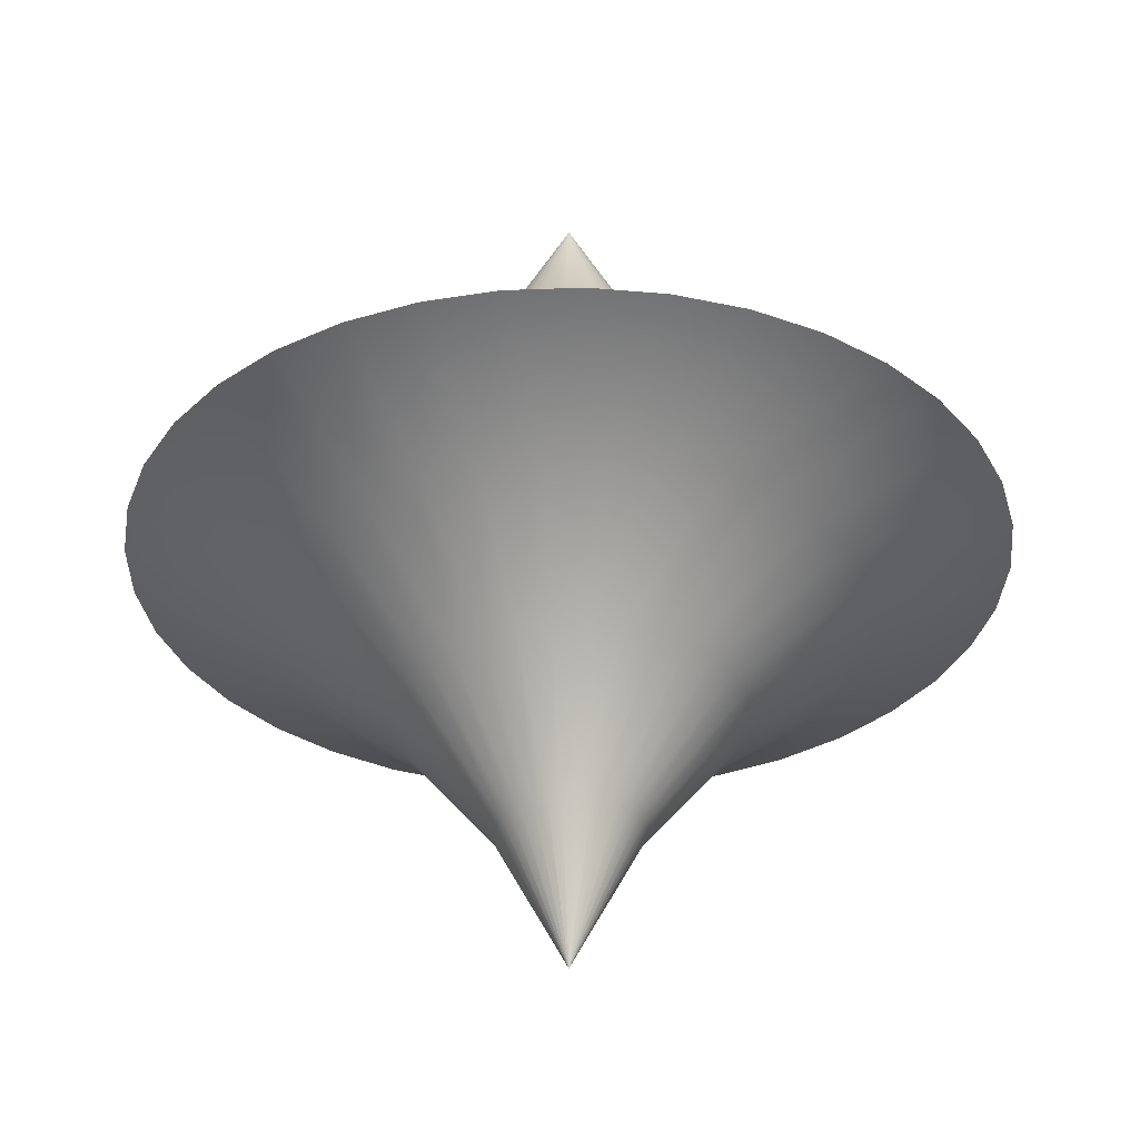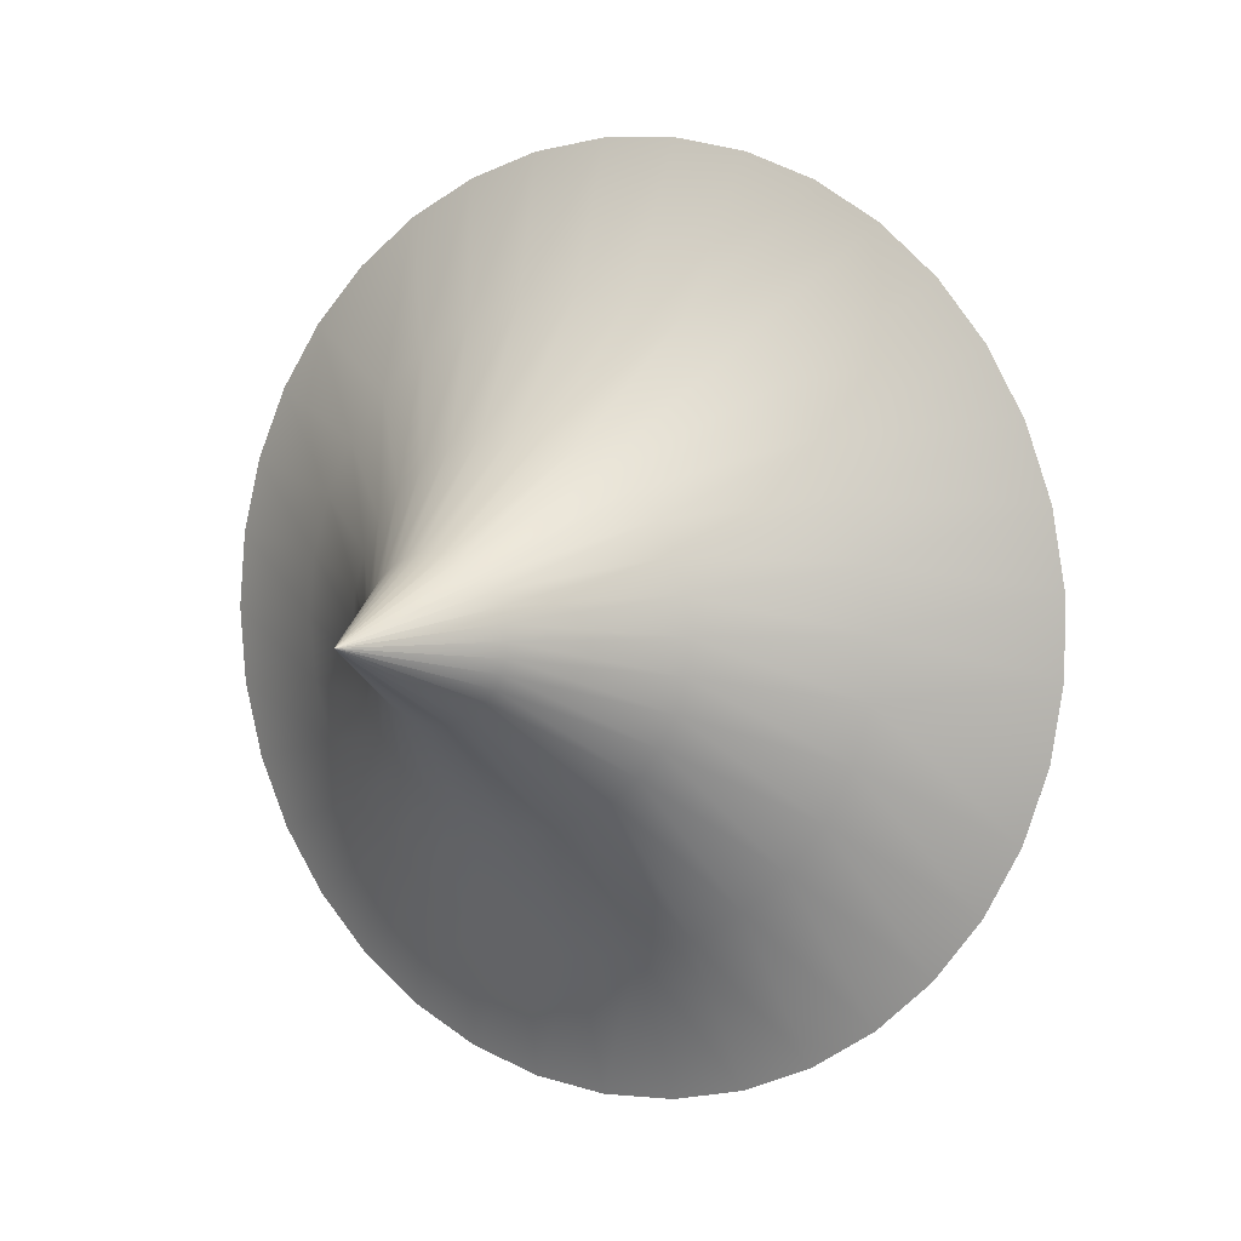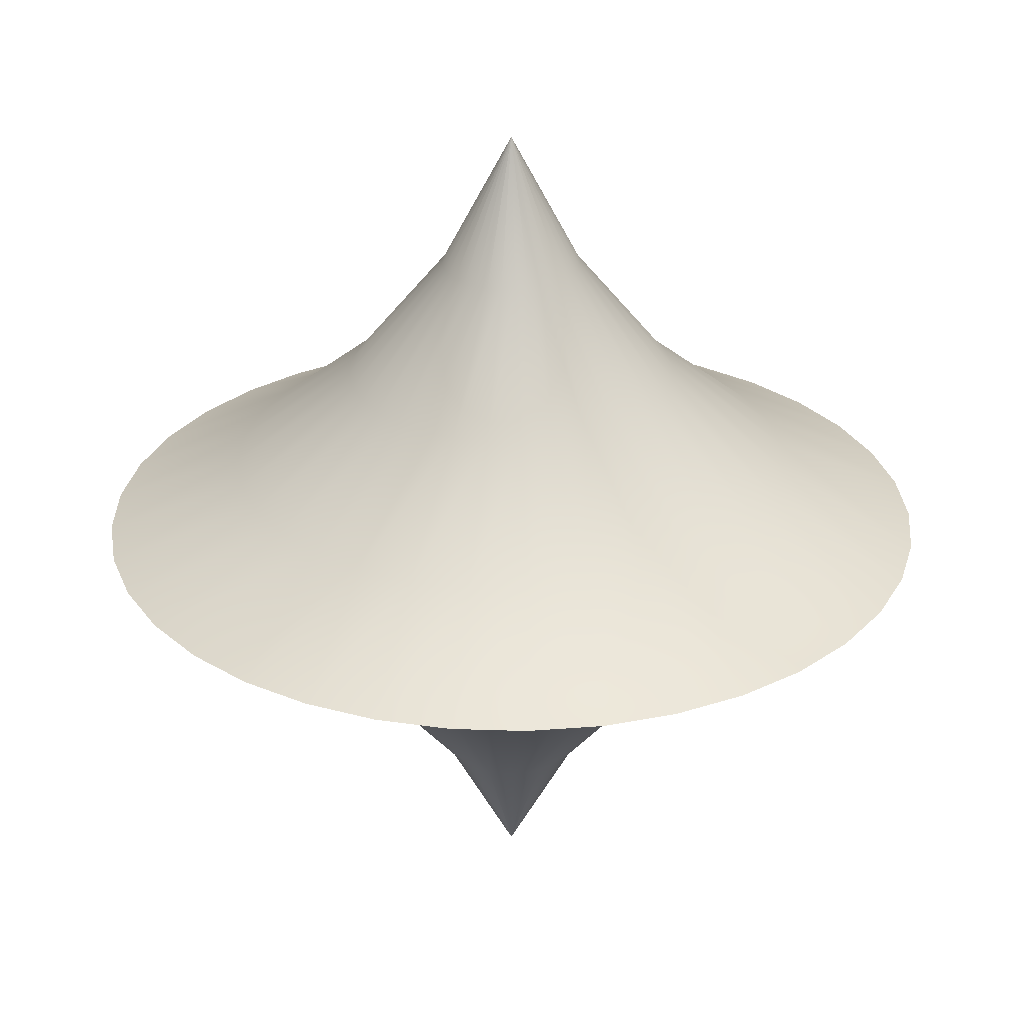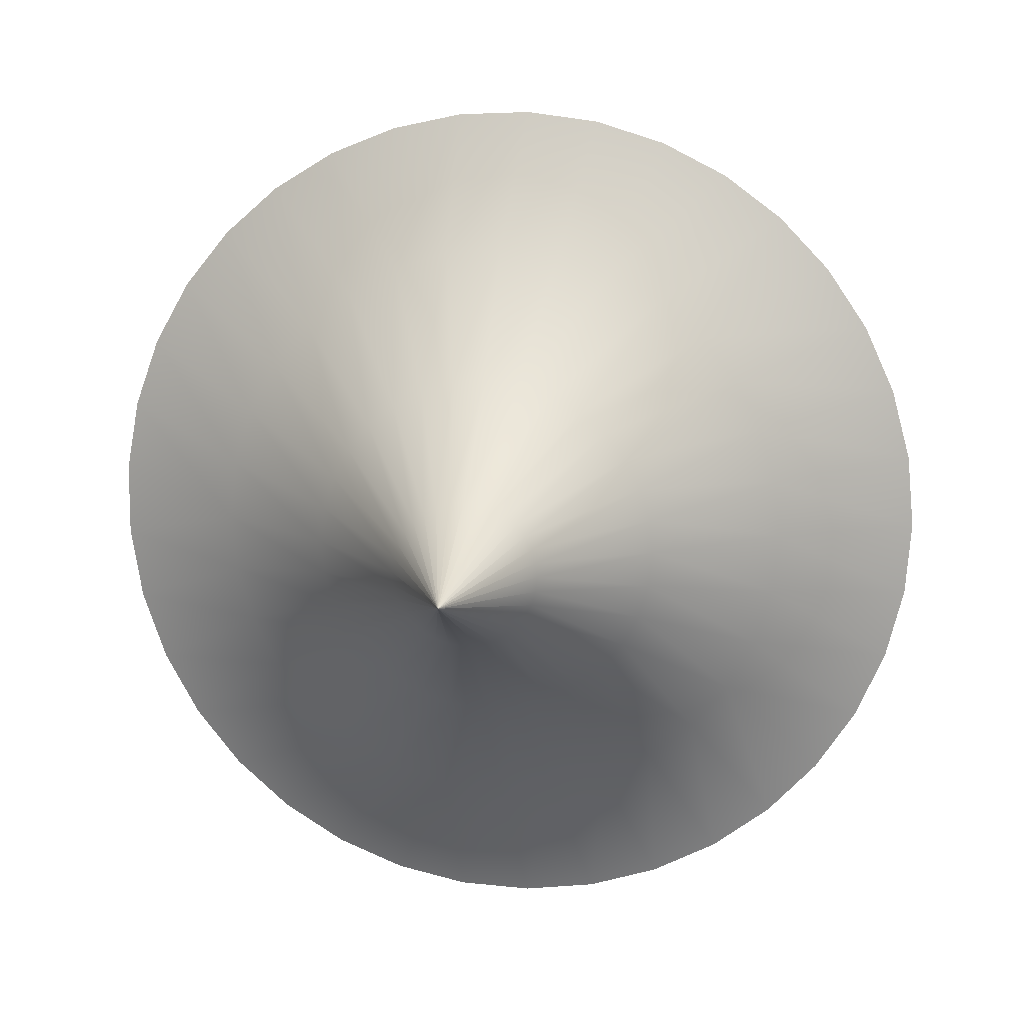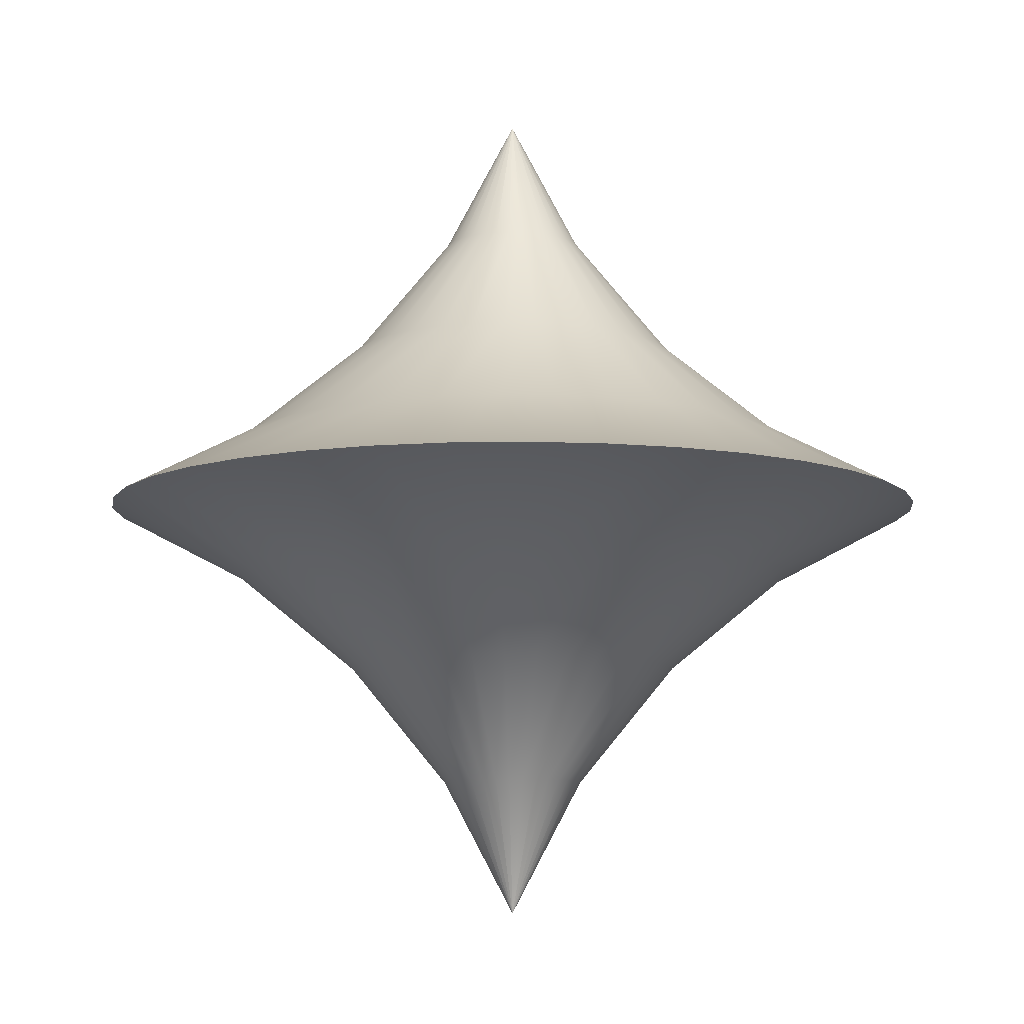
<metadata>
{"format":"obj","ext":"obj","renderer":"f3d","projection":"perspective","resolution":1024,"background":"white","views":[{"elev":-34.1,"azim":39.4,"up":"+Y"},{"elev":3.4,"azim":-148.6,"up":"+Z"},{"elev":28.7,"azim":19.9,"up":"+Y"},{"elev":12.2,"azim":9.1,"up":"+Z"},{"elev":-8.7,"azim":127.2,"up":"+Y"}]}
</metadata>
<code>
g Default
o object_1
v 55 0 0
v 37.37 9.247 0
v 21.79 21.98 0
v 9.122 37.56 0
v 0 55 0
v 36.58 9.247 -7.643
v 21.33 21.98 -4.457
v 8.929 37.56 -1.865
v 0 55 0
v 34.35 9.247 -14.74
v 20.03 21.98 -8.593
v 8.383 37.56 -3.597
v 0 55 0
v 30.82 9.247 -21.15
v 17.97 21.98 -12.33
v 7.522 37.56 -5.161
v 0 55 0
v 26.16 9.247 -26.69
v 15.26 21.98 -15.56
v 6.386 37.56 -6.514
v 0 55 0
v 20.53 9.247 -31.23
v 11.97 21.98 -18.21
v 5.012 37.56 -7.622
v 0 55 0
v 14.13 9.247 -34.6
v 8.241 21.98 -20.18
v 3.449 37.56 -8.445
v 0 55 0
v 7.201 9.247 -36.67
v 4.199 21.98 -21.39
v 1.758 37.56 -8.951
v 0 55 0
v 0 9.247 -37.37
v 0 21.98 -21.79
v 0 37.56 -9.122
v 0 55 0
v -7.643 9.247 -36.58
v -4.457 21.98 -21.33
v -1.865 37.56 -8.929
v 0 55 0
v -14.74 9.247 -34.35
v -8.593 21.98 -20.03
v -3.597 37.56 -8.383
v 0 55 0
v -21.15 9.247 -30.82
v -12.33 21.98 -17.97
v -5.161 37.56 -7.522
v 0 55 0
v -26.69 9.247 -26.16
v -15.56 21.98 -15.26
v -6.514 37.56 -6.386
v 0 55 0
v -31.23 9.247 -20.53
v -18.21 21.98 -11.97
v -7.622 37.56 -5.012
v 0 55 0
v -34.6 9.247 -14.13
v -20.18 21.98 -8.241
v -8.445 37.56 -3.449
v 0 55 0
v -36.67 9.247 -7.201
v -21.39 21.98 -4.199
v -8.951 37.56 -1.758
v 0 55 0
v -37.37 9.247 0
v -21.79 21.98 0
v -9.122 37.56 0
v 0 55 0
v -36.58 9.247 7.643
v -21.33 21.98 4.457
v -8.929 37.56 1.865
v 0 55 0
v -34.35 9.247 14.74
v -20.03 21.98 8.593
v -8.383 37.56 3.597
v 0 55 0
v -30.82 9.247 21.15
v -17.97 21.98 12.33
v -7.522 37.56 5.161
v 0 55 0
v -26.16 9.247 26.69
v -15.26 21.98 15.56
v -6.386 37.56 6.514
v 0 55 0
v -20.53 9.247 31.23
v -11.97 21.98 18.21
v -5.012 37.56 7.622
v 0 55 0
v -14.13 9.247 34.6
v -8.241 21.98 20.18
v -3.449 37.56 8.445
v 0 55 0
v -7.201 9.247 36.67
v -4.199 21.98 21.39
v -1.758 37.56 8.951
v 0 55 0
v 0 9.247 37.37
v 0 21.98 21.79
v 0 37.56 9.122
v 0 55 0
v 7.643 9.247 36.58
v 4.457 21.98 21.33
v 1.865 37.56 8.929
v 0 55 0
v 14.74 9.247 34.35
v 8.593 21.98 20.03
v 3.597 37.56 8.383
v 0 55 0
v 21.15 9.247 30.82
v 12.33 21.98 17.97
v 5.161 37.56 7.522
v 0 55 0
v 26.69 9.247 26.16
v 15.56 21.98 15.26
v 6.514 37.56 6.386
v 0 55 0
v 31.23 9.247 20.53
v 18.21 21.98 11.97
v 7.622 37.56 5.012
v 0 55 0
v 34.6 9.247 14.13
v 20.18 21.98 8.241
v 8.445 37.56 3.449
v 0 55 0
v 36.67 9.247 7.201
v 21.39 21.98 4.199
v 8.951 37.56 1.758
v 0 55 0
v 55 0 0
v 37.37 9.247 0
v 21.79 21.98 0
v 9.122 37.56 0
v 0 55 0
v 54.21 0 -9.295
v 51.86 0 -18.32
v 48.02 0 -26.82
v 42.79 0 -34.55
v 36.34 0 -41.29
v 28.84 0 -46.83
v 20.51 0 -51.03
v 11.59 0 -53.77
v 2.334 0 -54.95
v -6.986 0 -54.55
v -16.11 0 -52.59
v -24.76 0 -49.11
v -32.7 0 -44.22
v -39.71 0 -38.06
v -45.57 0 -30.8
v -50.12 0 -22.65
v -53.23 0 -13.86
v -54.8 0 -4.664
v -54.8 0 4.664
v -53.23 0 13.86
v -50.12 0 22.65
v -45.57 0 30.8
v -39.71 0 38.06
v -32.7 0 44.22
v -24.76 0 49.11
v -16.11 0 52.59
v -6.986 0 54.55
v 2.334 0 54.95
v 11.59 0 53.77
v 20.51 0 51.03
v 28.84 0 46.83
v 36.34 0 41.29
v 42.79 0 34.55
v 48.02 0 26.82
v 51.86 0 18.32
v 54.21 0 9.295
v 0 -55 0
v 9.247 -37.37 0
v 21.98 -21.79 0
v 37.56 -9.122 0
v 55 0 0
v 0 -55 0
v 9.051 -37.37 -1.891
v 21.51 -21.79 -4.494
v 36.77 -9.122 -7.681
v 0 -55 0
v 8.498 -37.37 -3.646
v 20.2 -21.79 -8.665
v 34.52 -9.122 -14.81
v 0 -55 0
v 7.624 -37.37 -5.232
v 18.12 -21.79 -12.43
v 30.97 -9.122 -21.25
v 0 -55 0
v 6.473 -37.37 -6.603
v 15.39 -21.79 -15.69
v 26.3 -9.122 -26.82
v 0 -55 0
v 5.08 -37.37 -7.726
v 12.07 -21.79 -18.36
v 20.64 -9.122 -31.39
v 0 -55 0
v 3.496 -37.37 -8.56
v 8.31 -21.79 -20.35
v 14.2 -9.122 -34.77
v 0 -55 0
v 1.782 -37.37 -9.073
v 4.234 -21.79 -21.57
v 7.237 -9.122 -36.86
v 0 -55 0
v 0 -37.37 -9.247
v 0 -21.79 -21.98
v 0 -9.122 -37.56
v 0 -55 0
v -1.891 -37.37 -9.051
v -4.494 -21.79 -21.51
v -7.681 -9.122 -36.77
v 0 -55 0
v -3.646 -37.37 -8.498
v -8.665 -21.79 -20.2
v -14.81 -9.122 -34.52
v 0 -55 0
v -5.232 -37.37 -7.624
v -12.43 -21.79 -18.12
v -21.25 -9.122 -30.97
v 0 -55 0
v -6.603 -37.37 -6.473
v -15.69 -21.79 -15.39
v -26.82 -9.122 -26.3
v 0 -55 0
v -7.726 -37.37 -5.08
v -18.36 -21.79 -12.07
v -31.39 -9.122 -20.64
v 0 -55 0
v -8.56 -37.37 -3.496
v -20.35 -21.79 -8.31
v -34.77 -9.122 -14.2
v 0 -55 0
v -9.073 -37.37 -1.782
v -21.57 -21.79 -4.234
v -36.86 -9.122 -7.237
v 0 -55 0
v -9.247 -37.37 0
v -21.98 -21.79 0
v -37.56 -9.122 0
v 0 -55 0
v -9.051 -37.37 1.891
v -21.51 -21.79 4.494
v -36.77 -9.122 7.681
v 0 -55 0
v -8.498 -37.37 3.646
v -20.2 -21.79 8.665
v -34.52 -9.122 14.81
v 0 -55 0
v -7.624 -37.37 5.232
v -18.12 -21.79 12.43
v -30.97 -9.122 21.25
v 0 -55 0
v -6.473 -37.37 6.603
v -15.39 -21.79 15.69
v -26.3 -9.122 26.82
v 0 -55 0
v -5.08 -37.37 7.726
v -12.07 -21.79 18.36
v -20.64 -9.122 31.39
v 0 -55 0
v -3.496 -37.37 8.56
v -8.31 -21.79 20.35
v -14.2 -9.122 34.77
v 0 -55 0
v -1.782 -37.37 9.073
v -4.234 -21.79 21.57
v -7.237 -9.122 36.86
v 0 -55 0
v 0 -37.37 9.247
v 0 -21.79 21.98
v 0 -9.122 37.56
v 0 -55 0
v 1.891 -37.37 9.051
v 4.494 -21.79 21.51
v 7.681 -9.122 36.77
v 0 -55 0
v 3.646 -37.37 8.498
v 8.665 -21.79 20.2
v 14.81 -9.122 34.52
v 0 -55 0
v 5.232 -37.37 7.624
v 12.43 -21.79 18.12
v 21.25 -9.122 30.97
v 0 -55 0
v 6.603 -37.37 6.473
v 15.69 -21.79 15.39
v 26.82 -9.122 26.3
v 0 -55 0
v 7.726 -37.37 5.08
v 18.36 -21.79 12.07
v 31.39 -9.122 20.64
v 0 -55 0
v 8.56 -37.37 3.496
v 20.35 -21.79 8.31
v 34.77 -9.122 14.2
v 0 -55 0
v 9.073 -37.37 1.782
v 21.57 -21.79 4.234
v 36.86 -9.122 7.237
v 0 -55 0
v 9.247 -37.37 0
v 21.98 -21.79 0
v 37.56 -9.122 0
v 55 0 0
v 54.21 0 9.295
v 51.86 0 18.32
v 48.02 0 26.82
v 42.79 0 34.55
v 36.34 0 41.29
v 28.84 0 46.83
v 20.51 0 51.03
v 11.59 0 53.77
v 2.334 0 54.95
v -6.986 0 54.55
v -16.11 0 52.59
v -24.76 0 49.11
v -32.7 0 44.22
v -39.71 0 38.06
v -45.57 0 30.8
v -50.12 0 22.65
v -53.23 0 13.86
v -54.8 0 4.664
v -54.8 0 -4.664
v -53.23 0 -13.86
v -50.12 0 -22.65
v -45.57 0 -30.8
v -39.71 0 -38.06
v -32.7 0 -44.22
v -24.76 0 -49.11
v -16.11 0 -52.59
v -6.986 0 -54.55
v 2.334 0 -54.95
v 11.59 0 -53.77
v 20.51 0 -51.03
v 28.84 0 -46.83
v 36.34 0 -41.29
v 42.79 0 -34.55
v 48.02 0 -26.82
v 51.86 0 -18.32
v 54.21 0 -9.295
f 7 3 2 6
f 8 4 3 7
f 9 4 8
f 11 7 6 10
f 12 8 7 11
f 13 8 12
f 15 11 10 14
f 16 12 11 15
f 17 12 16
f 19 15 14 18
f 20 16 15 19
f 21 16 20
f 23 19 18 22
f 24 20 19 23
f 25 20 24
f 27 23 22 26
f 28 24 23 27
f 29 24 28
f 31 27 26 30
f 32 28 27 31
f 33 28 32
f 35 31 30 34
f 36 32 31 35
f 37 32 36
f 39 35 34 38
f 40 36 35 39
f 41 36 40
f 43 39 38 42
f 44 40 39 43
f 45 40 44
f 47 43 42 46
f 48 44 43 47
f 49 44 48
f 51 47 46 50
f 52 48 47 51
f 53 48 52
f 55 51 50 54
f 56 52 51 55
f 57 52 56
f 59 55 54 58
f 60 56 55 59
f 61 56 60
f 63 59 58 62
f 64 60 59 63
f 65 60 64
f 67 63 62 66
f 68 64 63 67
f 69 64 68
f 71 67 66 70
f 72 68 67 71
f 73 68 72
f 75 71 70 74
f 76 72 71 75
f 77 72 76
f 79 75 74 78
f 80 76 75 79
f 81 76 80
f 83 79 78 82
f 84 80 79 83
f 85 80 84
f 87 83 82 86
f 88 84 83 87
f 89 84 88
f 91 87 86 90
f 92 88 87 91
f 93 88 92
f 95 91 90 94
f 96 92 91 95
f 97 92 96
f 99 95 94 98
f 100 96 95 99
f 101 96 100
f 103 99 98 102
f 104 100 99 103
f 105 100 104
f 107 103 102 106
f 108 104 103 107
f 109 104 108
f 111 107 106 110
f 112 108 107 111
f 113 108 112
f 115 111 110 114
f 116 112 111 115
f 117 112 116
f 119 115 114 118
f 120 116 115 119
f 121 116 120
f 123 119 118 122
f 124 120 119 123
f 125 120 124
f 127 123 122 126
f 128 124 123 127
f 129 124 128
f 132 127 126 131
f 133 128 127 132
f 134 128 133
f 1 135 6 2
f 10 136 137
f 135 136 10 6
f 138 139 18 14
f 140 141 26 22
f 139 140 22 18
f 14 137 138
f 142 143 34 30
f 38 144 145
f 143 144 38 34
f 146 147 46 42
f 148 149 54 50
f 149 150 58 54
f 147 148 50 46
f 42 145 146
f 141 142 30 26
f 14 10 137
f 42 38 145
f 152 62 151
f 62 58 150 151
f 62 152 66
f 70 153 154
f 155 156 78 74
f 154 155 74 70
f 157 158 86 82
f 90 159 160
f 94 160 161
f 158 159 90 86
f 156 157 82 78
f 162 163 102 98
f 164 165 110 106
f 163 164 106 102
f 114 166 167
f 168 169 122 118
f 169 170 126 122
f 118 167 168
f 165 166 114 110
f 161 162 98 94
f 70 66 153
f 94 90 160
f 118 114 167
f 131 126 170 130
f 152 153 66
f 177 172 171
f 178 173 172 177
f 179 174 173 178
f 181 177 176
f 182 178 177 181
f 183 179 178 182
f 185 181 180
f 186 182 181 185
f 187 183 182 186
f 189 185 184
f 190 186 185 189
f 191 187 186 190
f 193 189 188
f 194 190 189 193
f 195 191 190 194
f 197 193 192
f 198 194 193 197
f 199 195 194 198
f 201 197 196
f 202 198 197 201
f 203 199 198 202
f 205 201 200
f 206 202 201 205
f 207 203 202 206
f 209 205 204
f 210 206 205 209
f 211 207 206 210
f 213 209 208
f 214 210 209 213
f 215 211 210 214
f 217 213 212
f 218 214 213 217
f 219 215 214 218
f 221 217 216
f 222 218 217 221
f 223 219 218 222
f 225 221 220
f 226 222 221 225
f 227 223 222 226
f 229 225 224
f 230 226 225 229
f 231 227 226 230
f 233 229 228
f 234 230 229 233
f 235 231 230 234
f 237 233 232
f 238 234 233 237
f 239 235 234 238
f 241 237 236
f 242 238 237 241
f 243 239 238 242
f 245 241 240
f 246 242 241 245
f 247 243 242 246
f 249 245 244
f 250 246 245 249
f 251 247 246 250
f 253 249 248
f 254 250 249 253
f 255 251 250 254
f 257 253 252
f 258 254 253 257
f 259 255 254 258
f 261 257 256
f 262 258 257 261
f 263 259 258 262
f 265 261 260
f 266 262 261 265
f 267 263 262 266
f 269 265 264
f 270 266 265 269
f 271 267 266 270
f 273 269 268
f 274 270 269 273
f 275 271 270 274
f 277 273 272
f 278 274 273 277
f 279 275 274 278
f 281 277 276
f 282 278 277 281
f 283 279 278 282
f 285 281 280
f 286 282 281 285
f 287 283 282 286
f 289 285 284
f 290 286 285 289
f 291 287 286 290
f 293 289 288
f 294 290 289 293
f 295 291 290 294
f 297 293 292
f 298 294 293 297
f 299 295 294 298
f 301 297 296
f 302 298 297 301
f 303 299 298 302
f 340 175 174 179
f 179 183 339 340
f 187 191 336 337
f 183 187 338 339
f 191 195 335 336
f 195 199 334 335
f 199 203 333 334
f 207 211 331 332
f 203 207 332 333
f 215 219 328 329
f 223 227 326 327
f 227 231 325 326
f 219 223 327 328
f 211 215 329 330
f 231 235 324 325
f 187 337 338
f 211 330 331
f 323 324 235 239
f 239 243 321 322
f 243 247 320 321
f 251 255 318 319
f 247 251 319 320
f 255 259 317 318
f 259 263 316 317
f 263 267 314 315
f 323 239 322
f 267 271 313 314
f 275 279 311 312
f 271 275 312 313
f 283 287 309 310
f 291 295 306 307
f 295 299 305 306
f 287 291 307 308
f 279 283 310 311
f 299 303 304 305
f 315 316 263
f 308 309 287

</code>
